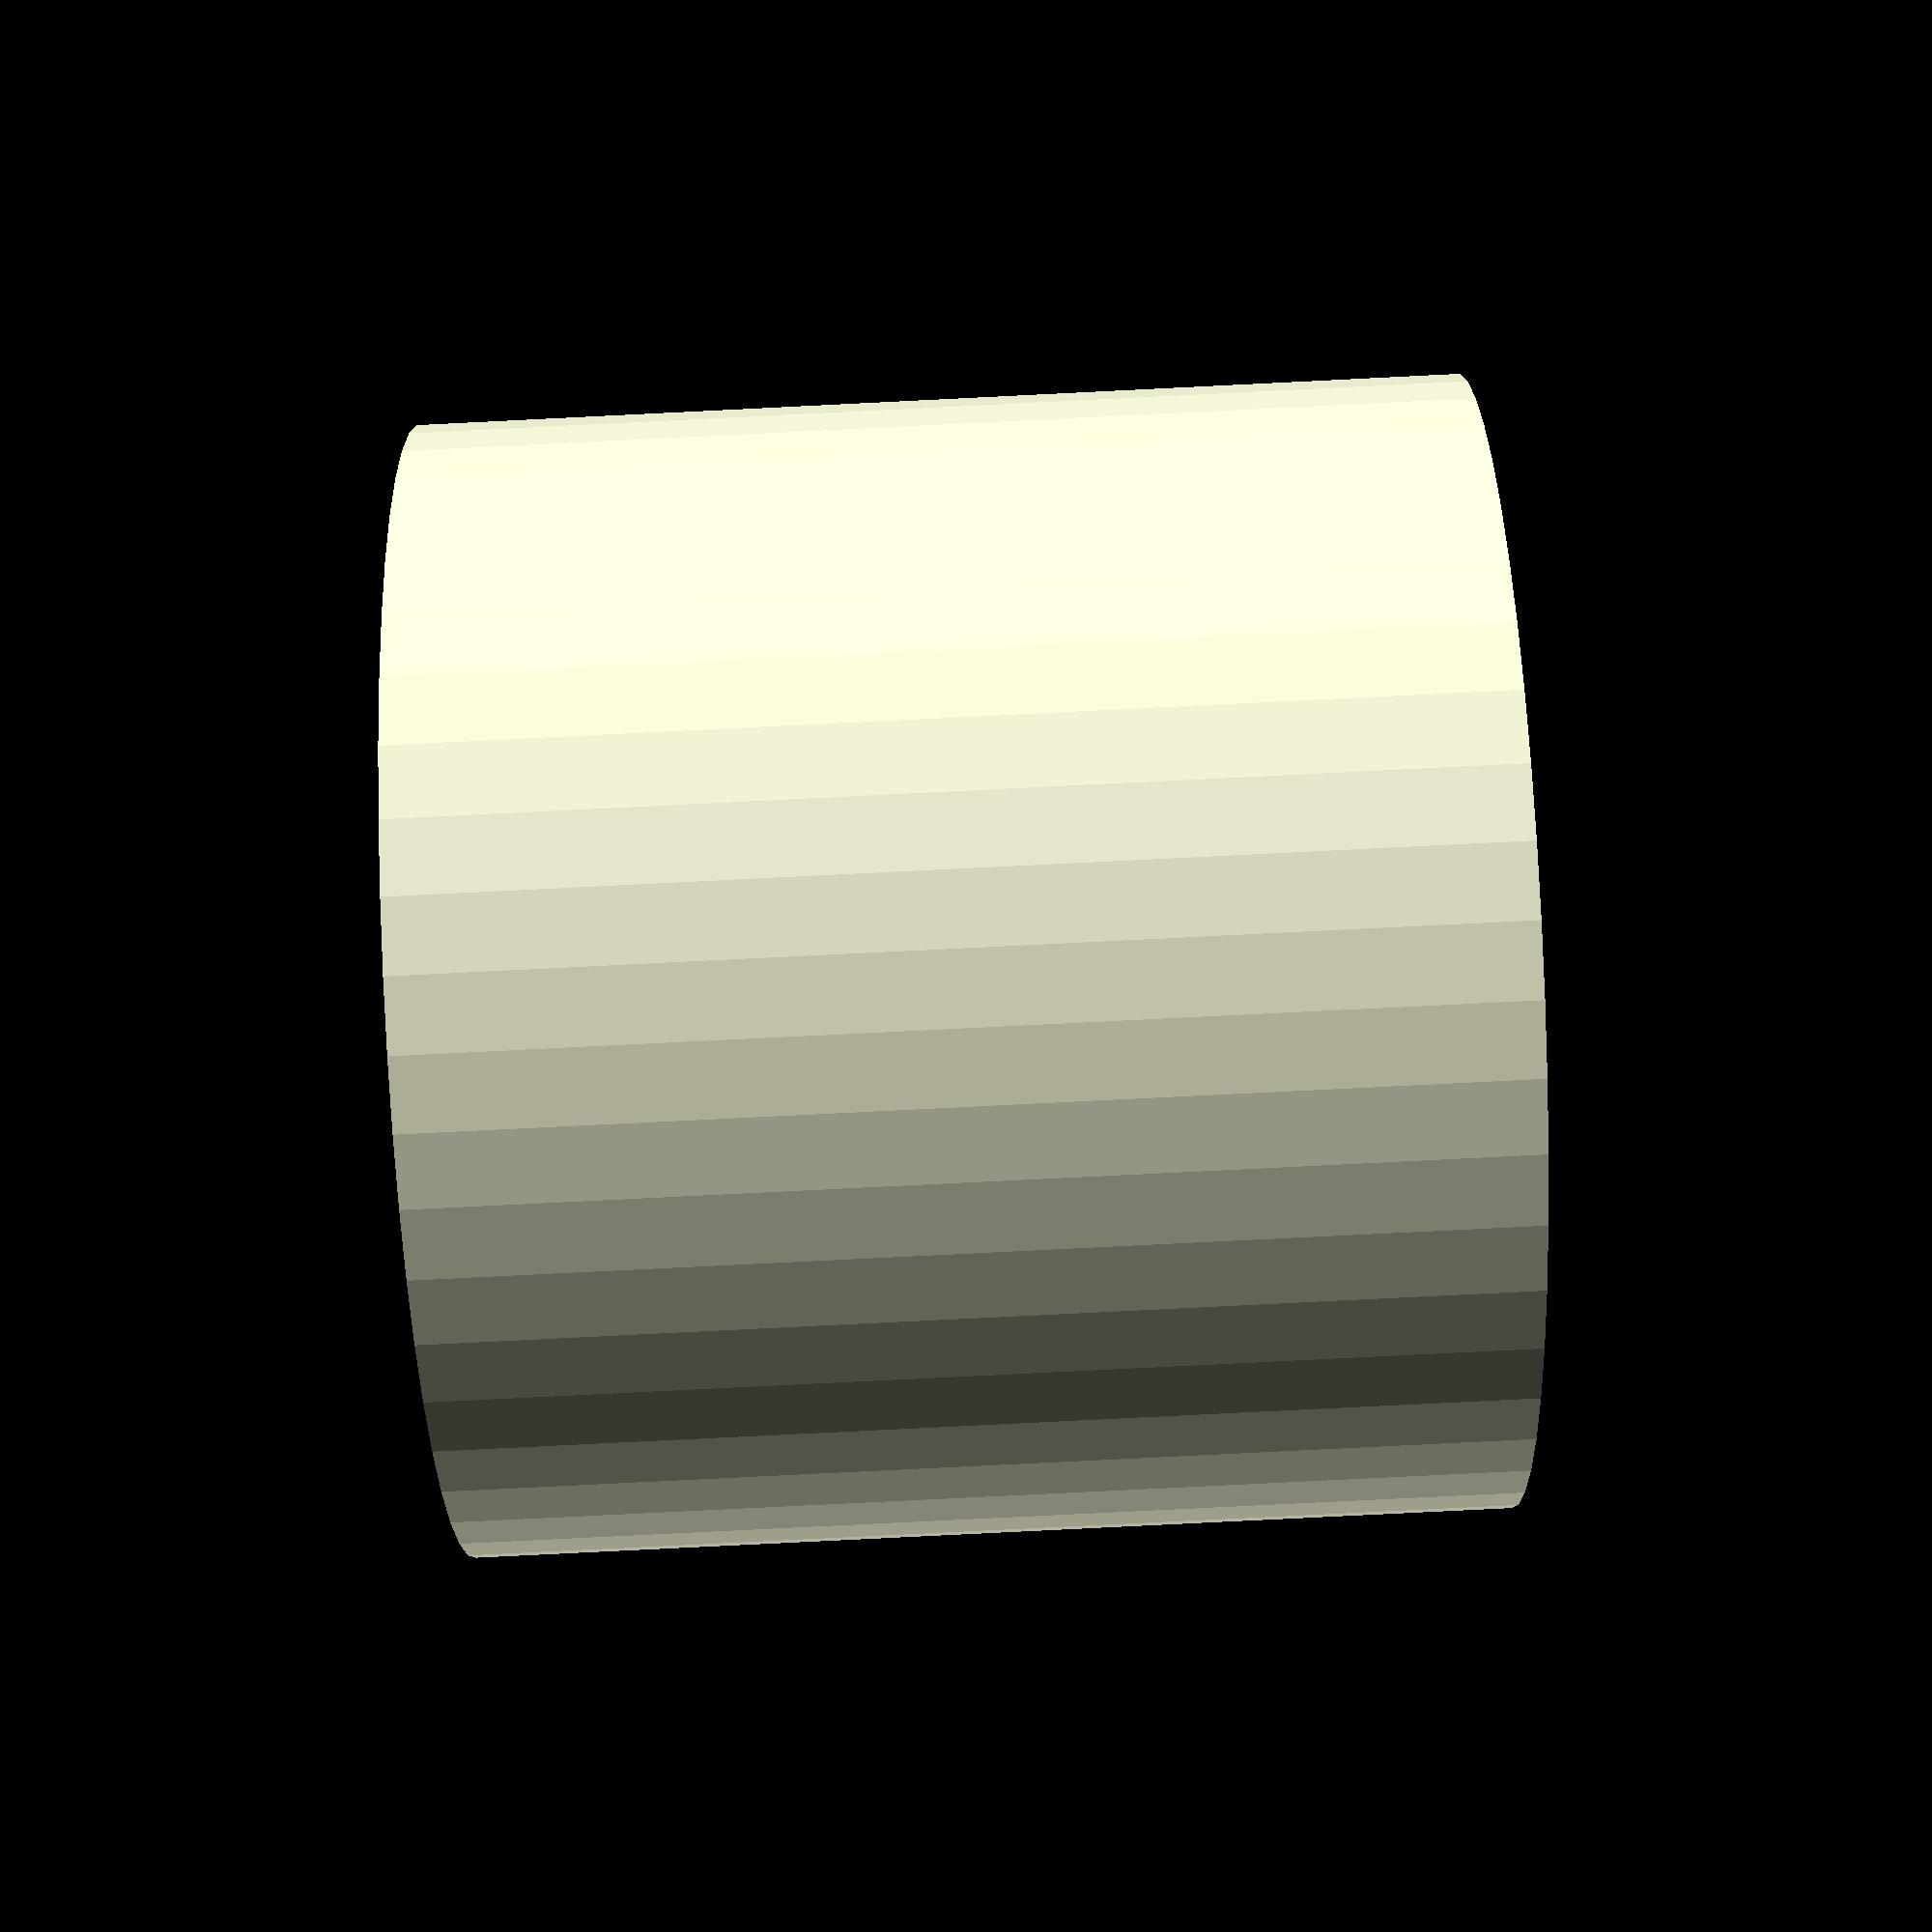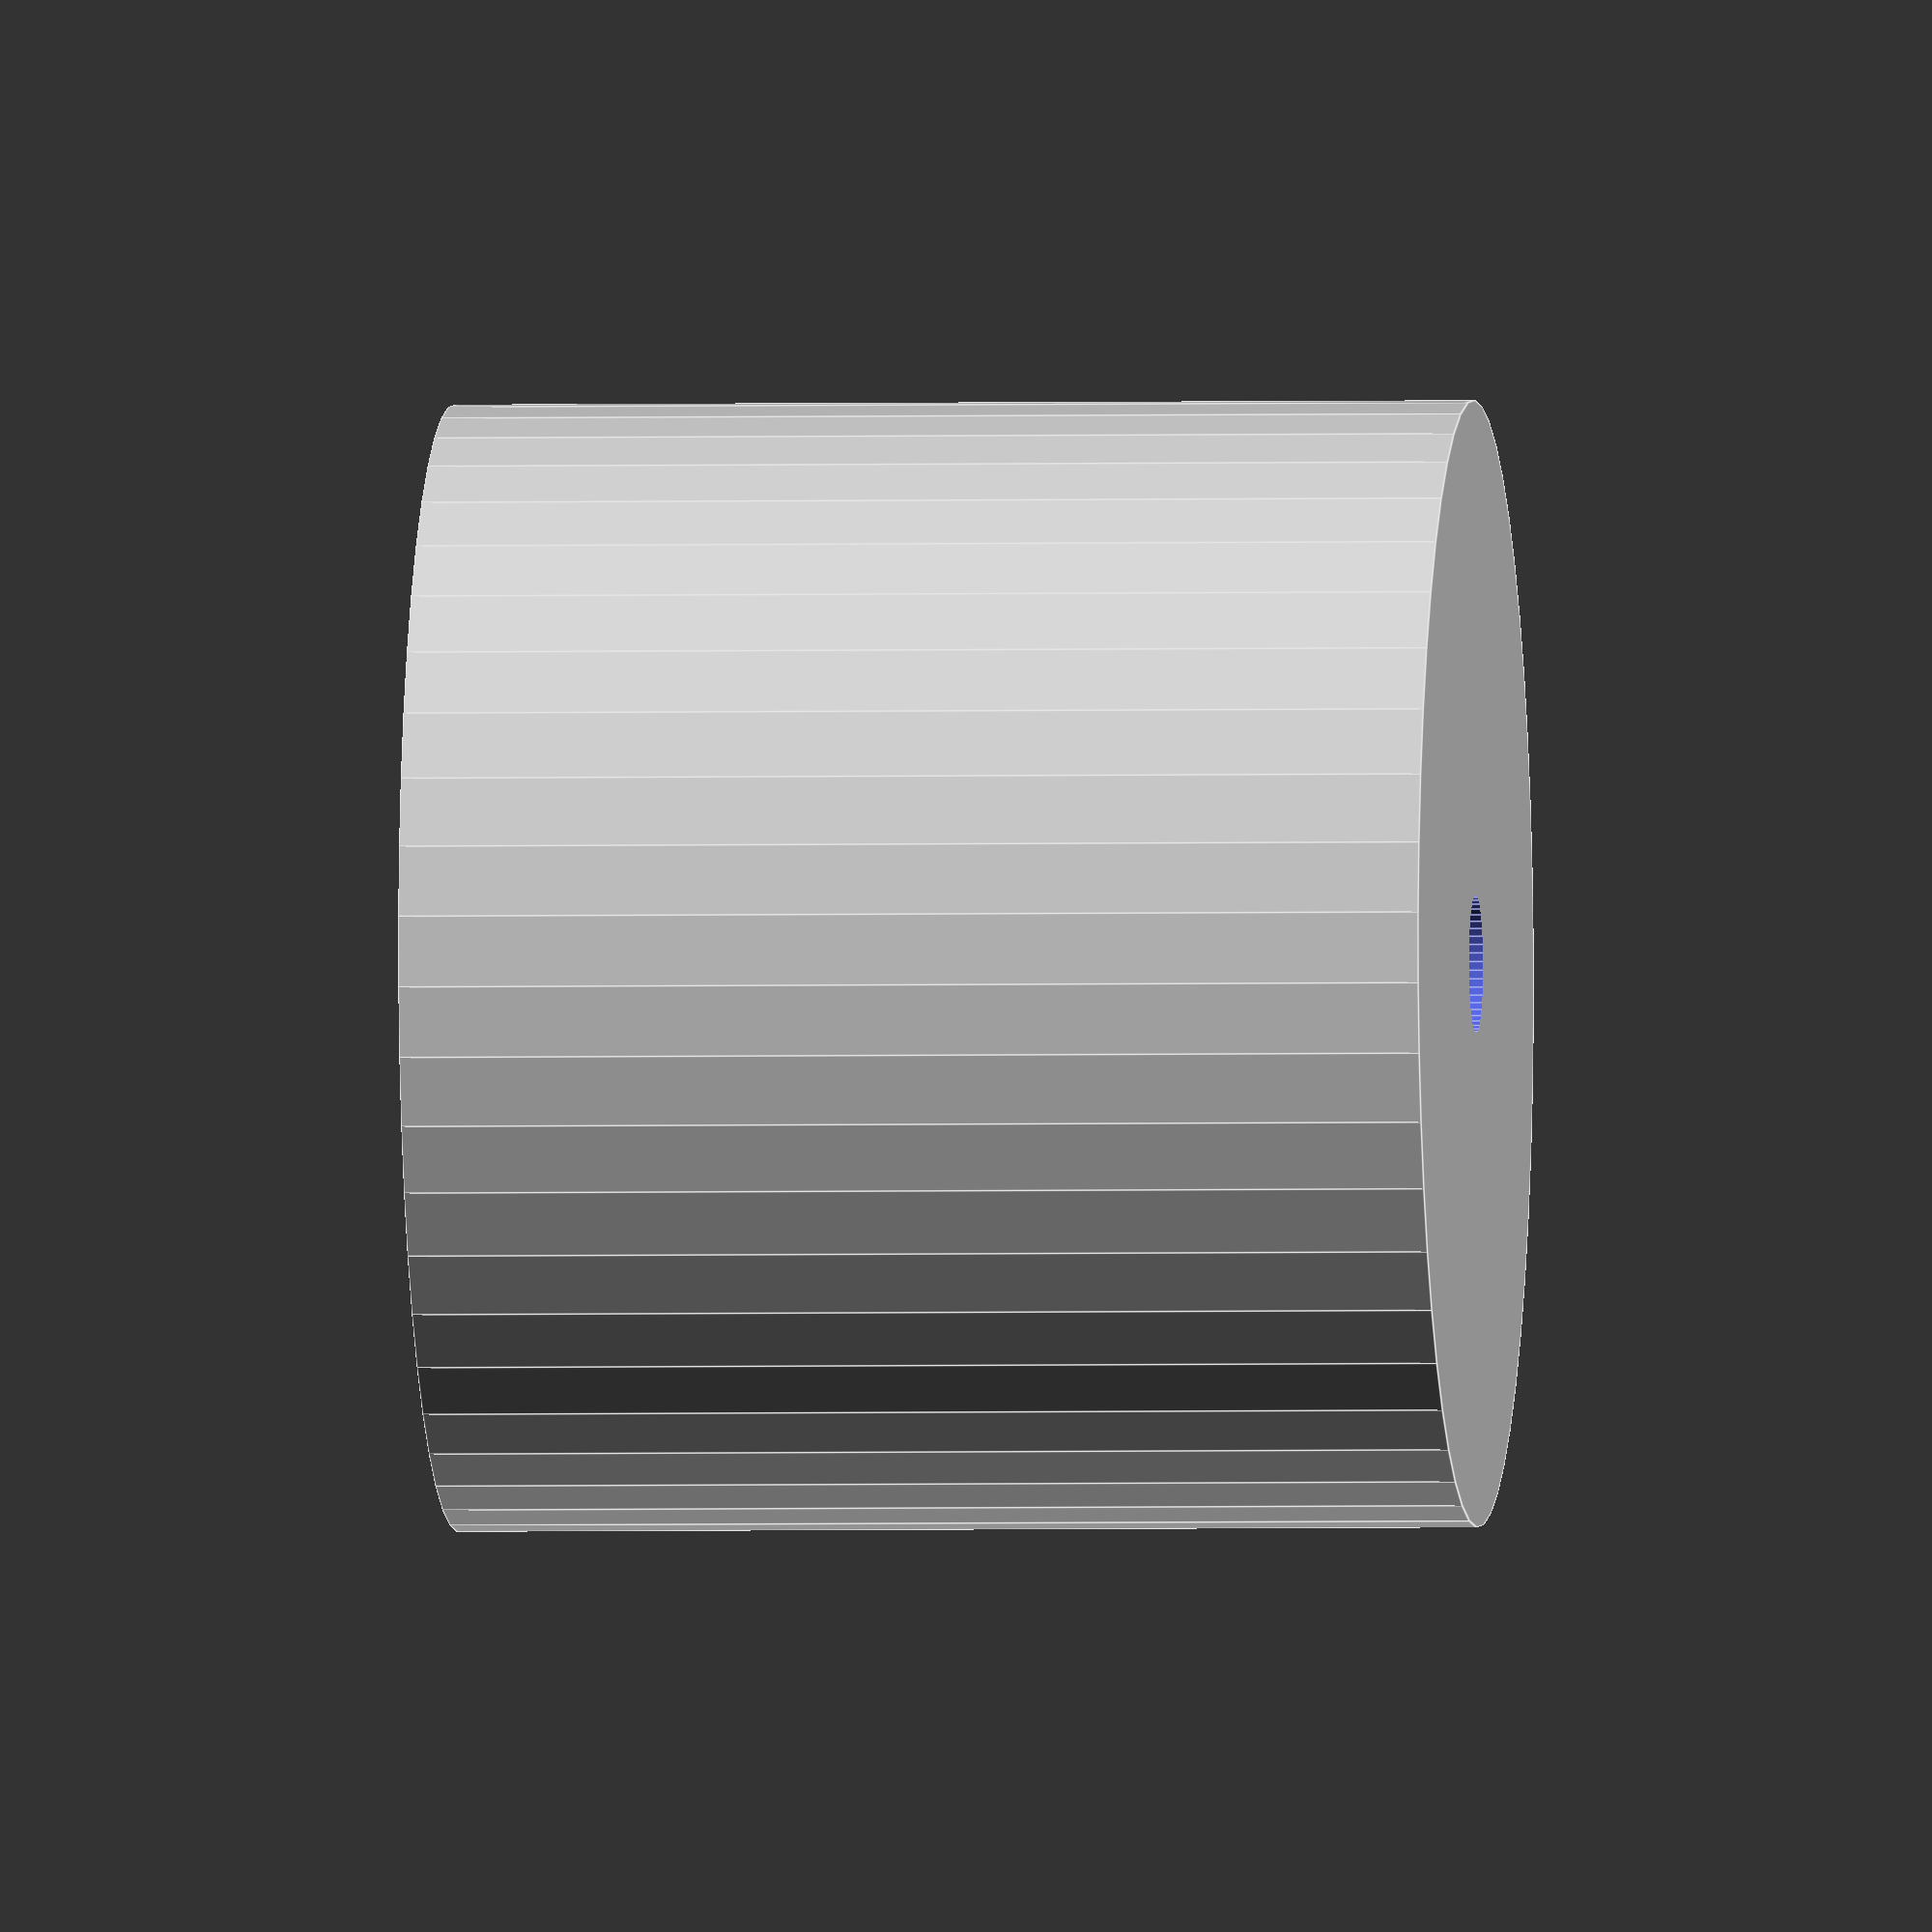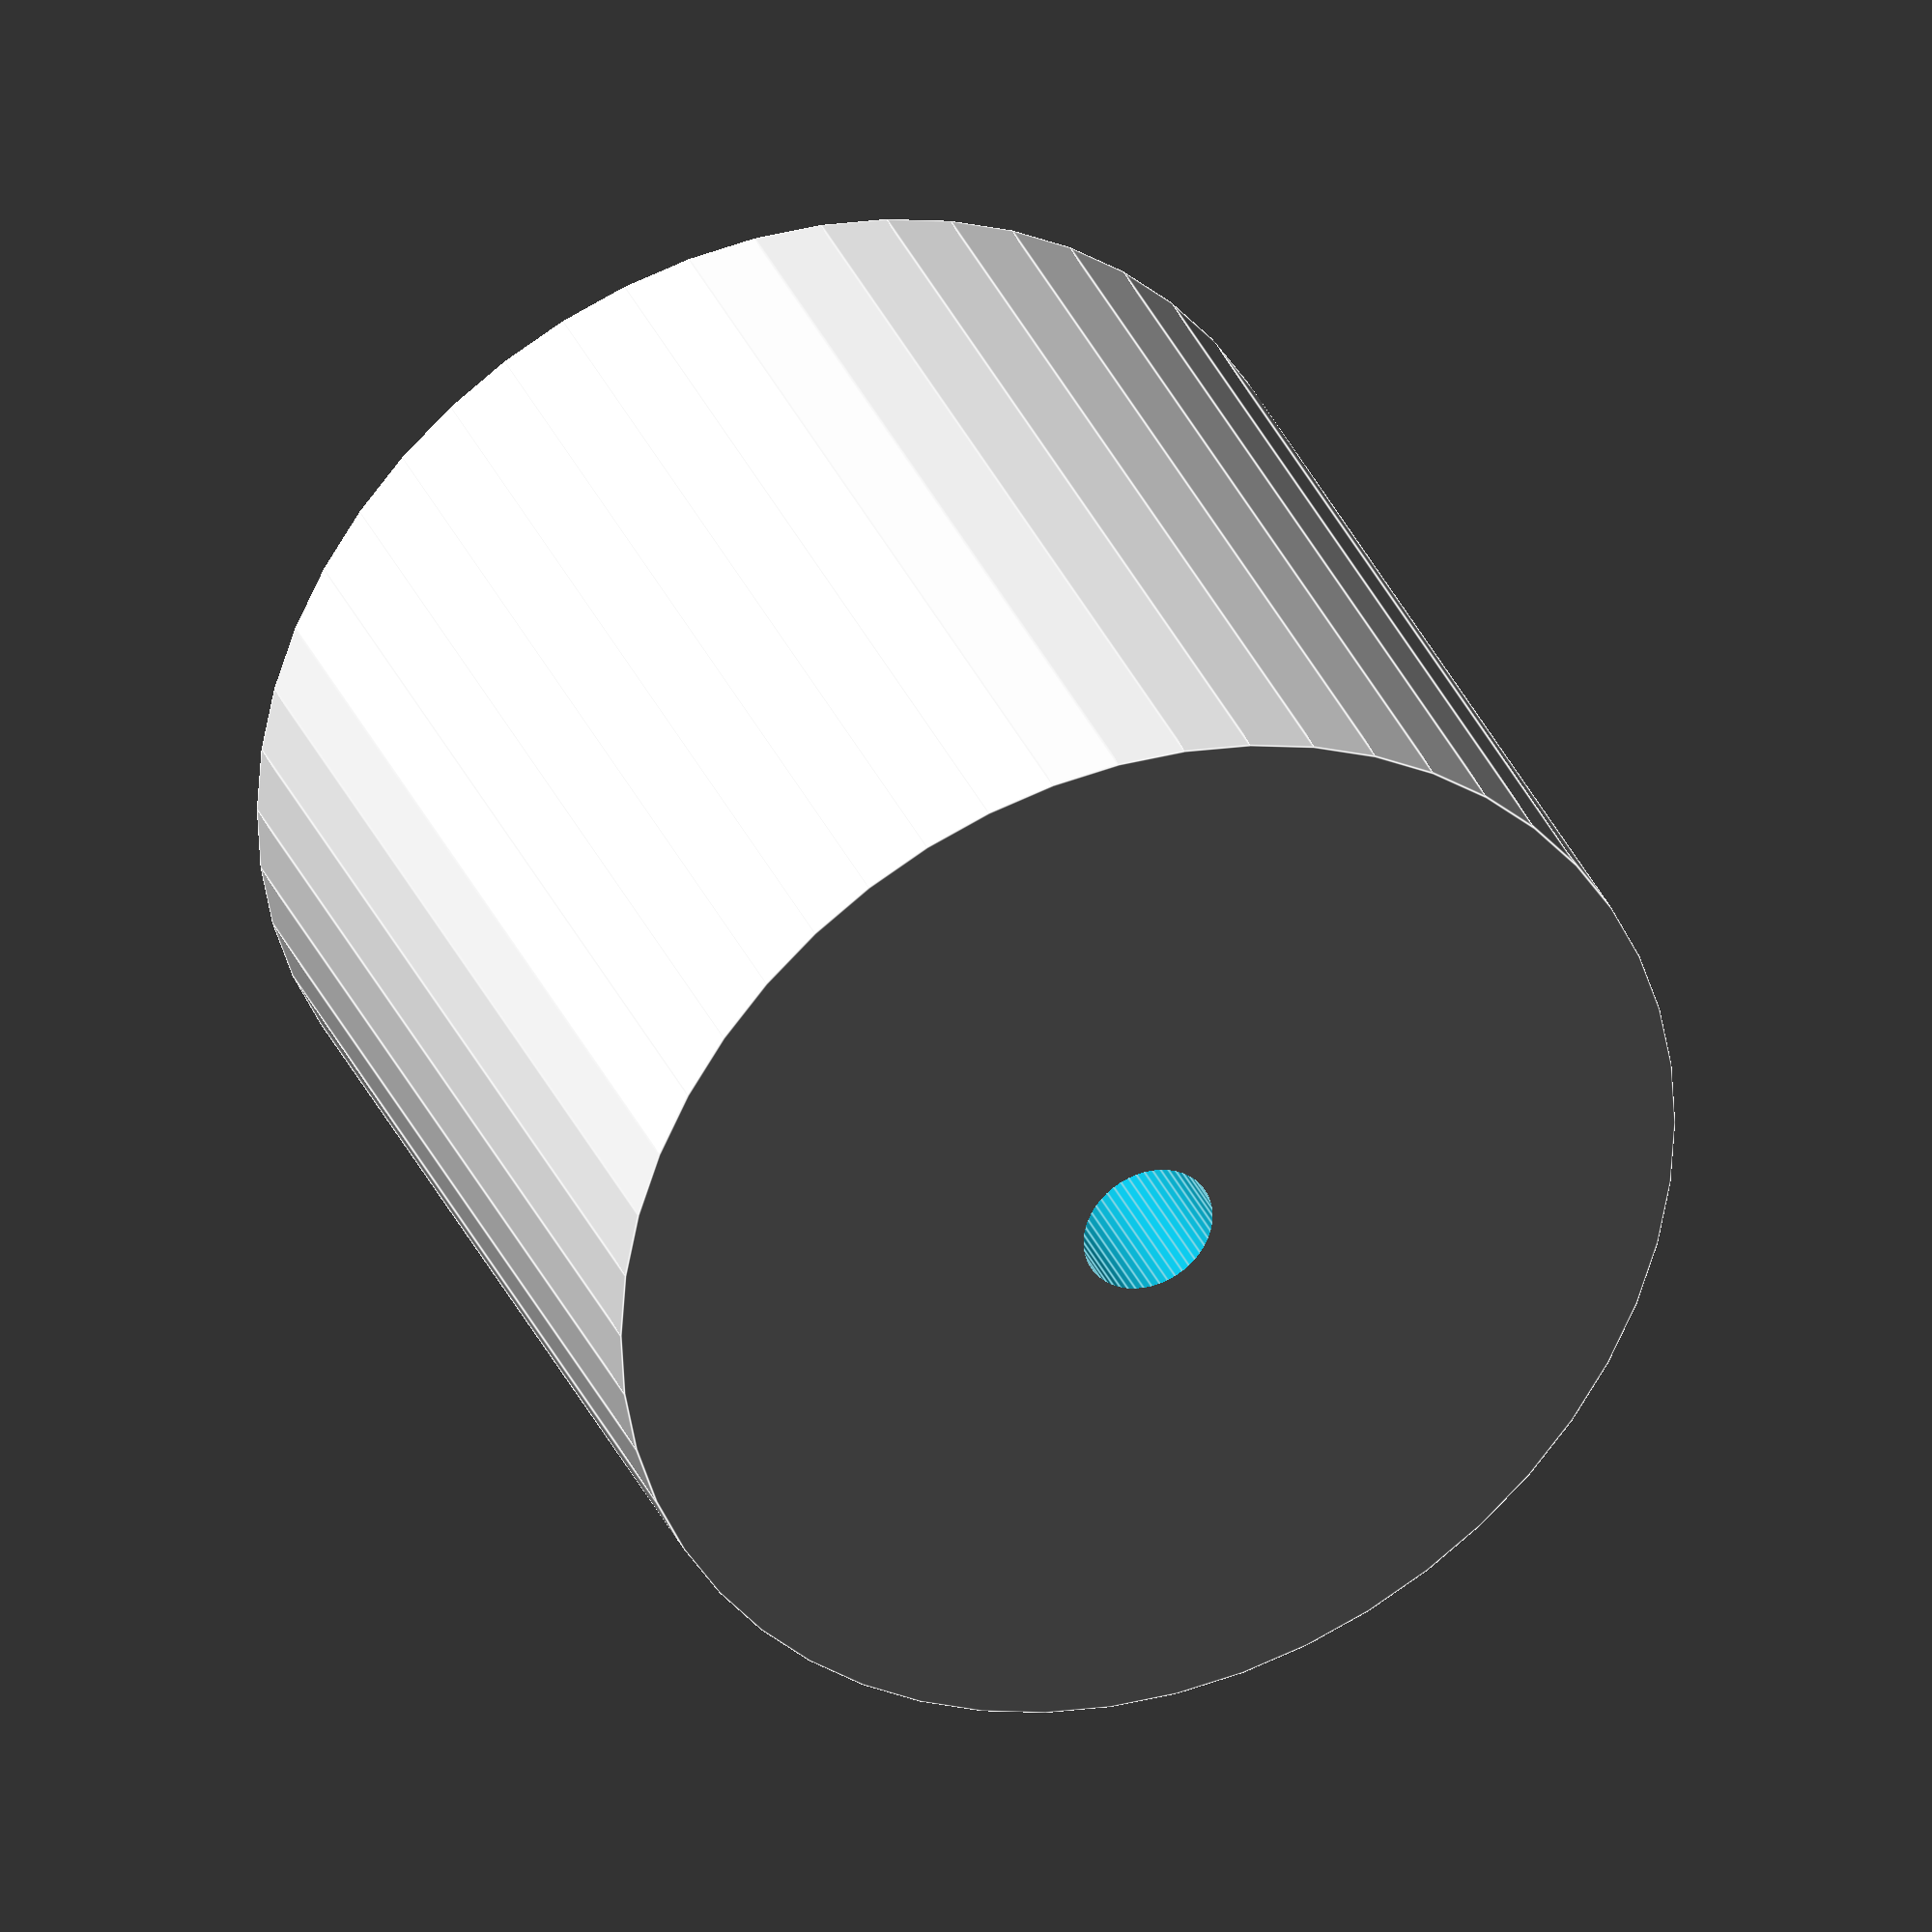
<openscad>
$fn = 50;


difference() {
	union() {
		translate(v = [0, 0, -10.0000000000]) {
			cylinder(h = 20, r = 11.0000000000);
		}
	}
	union() {
		translate(v = [0, 0, -100.0000000000]) {
			cylinder(h = 200, r = 1.3500000000);
		}
	}
}
</openscad>
<views>
elev=264.1 azim=327.3 roll=87.2 proj=p view=solid
elev=182.4 azim=283.7 roll=264.1 proj=o view=edges
elev=326.7 azim=251.6 roll=159.2 proj=o view=edges
</views>
